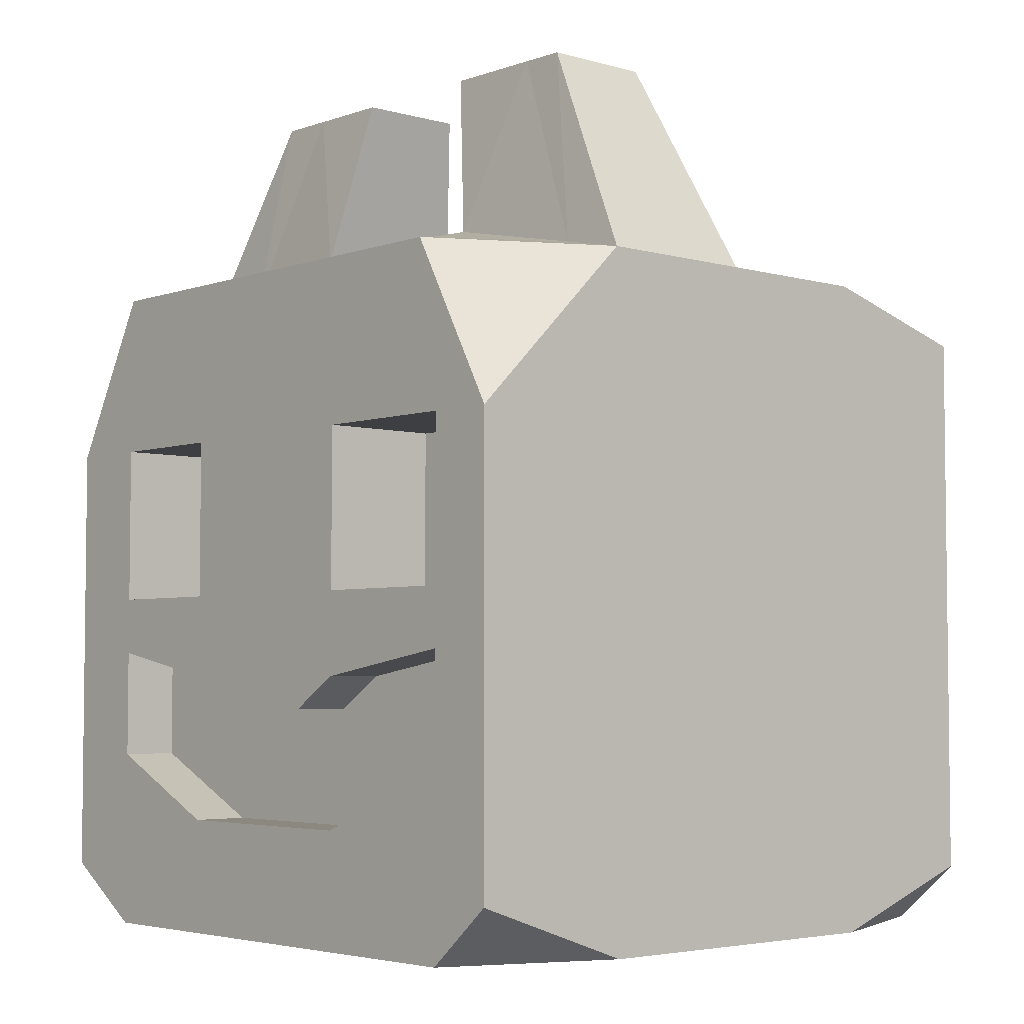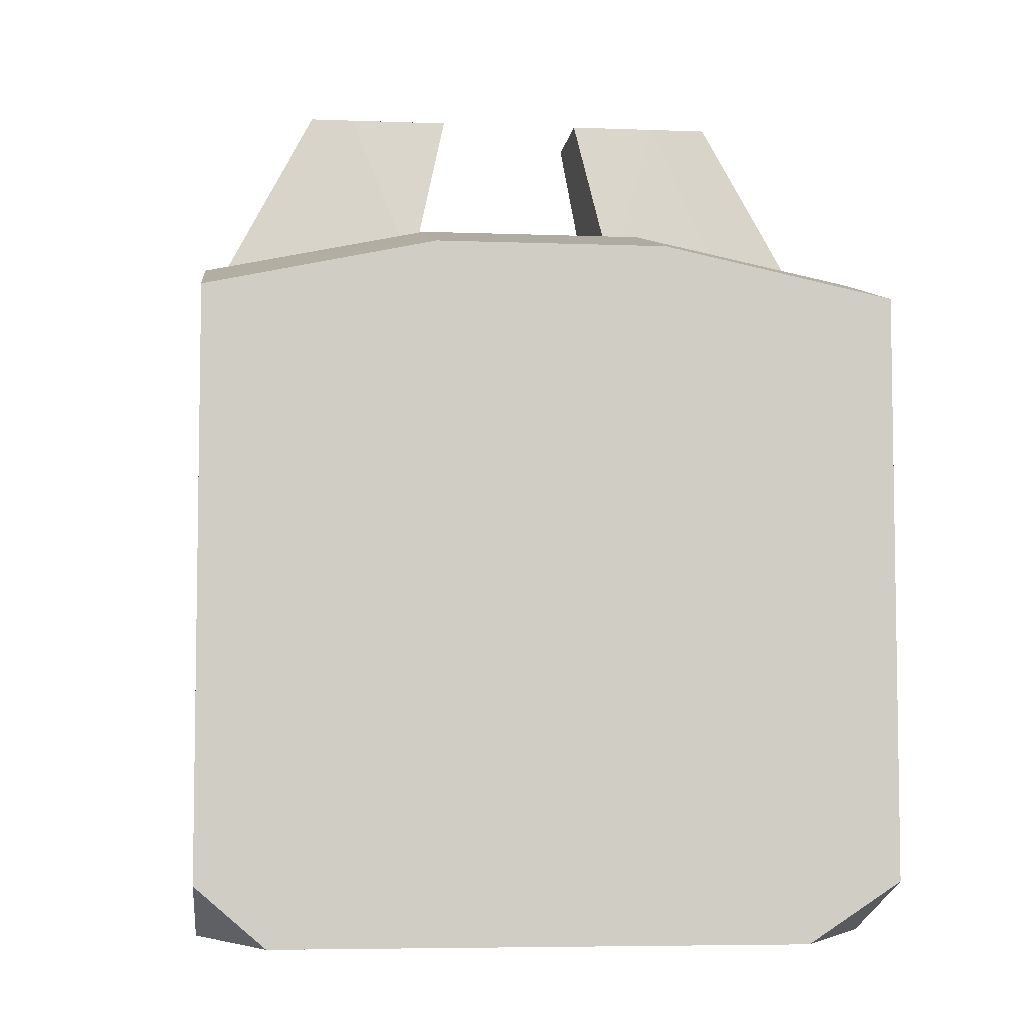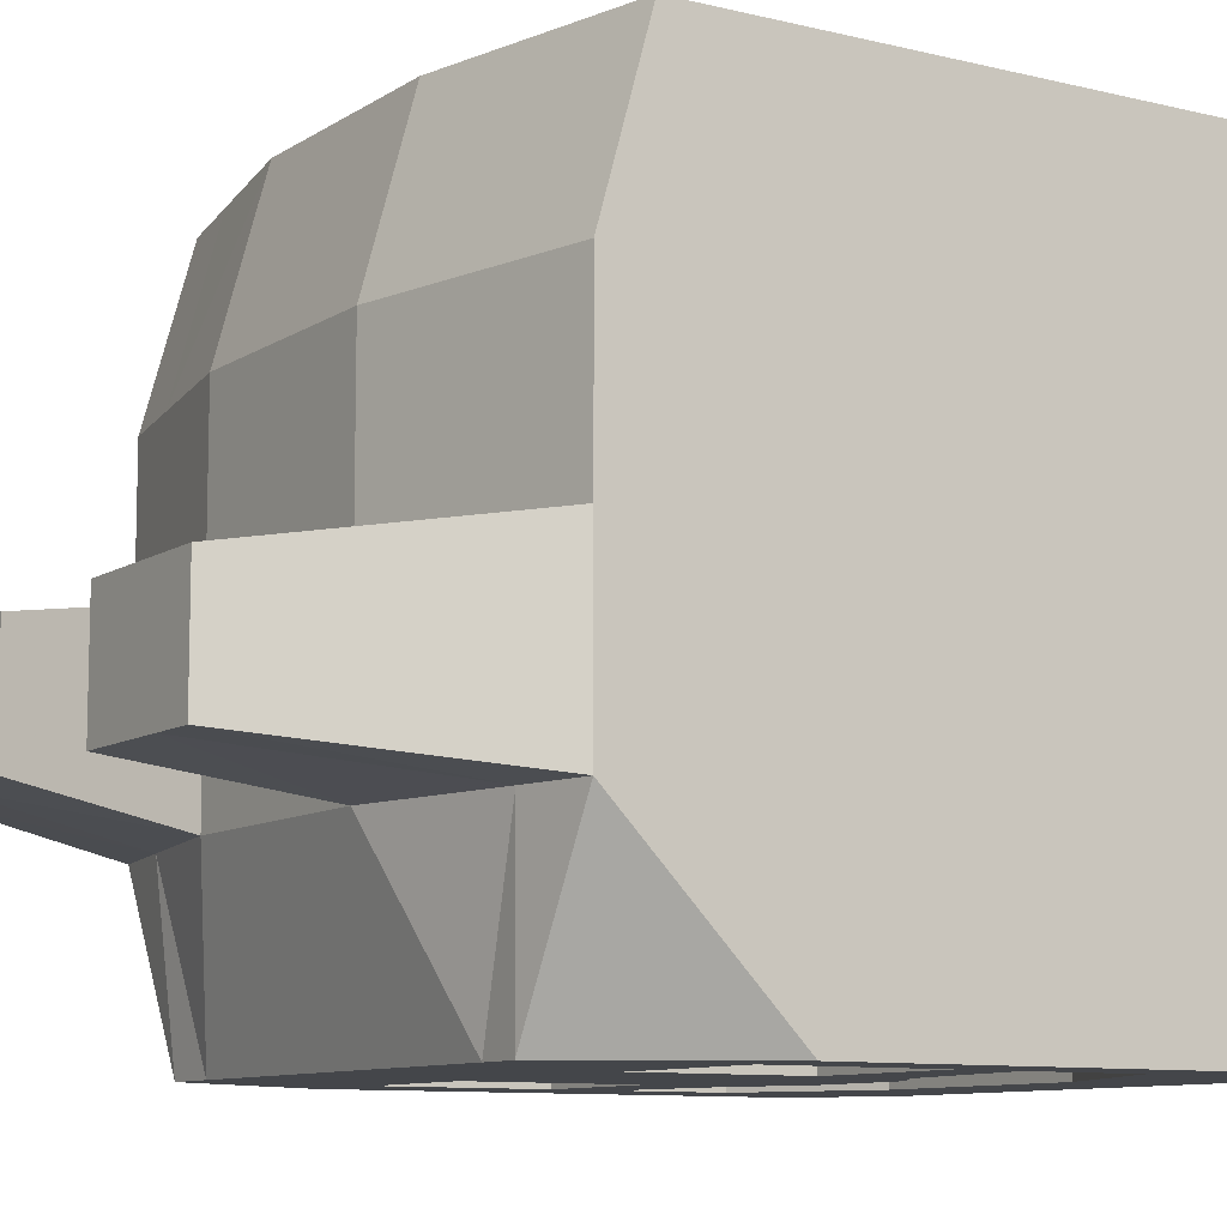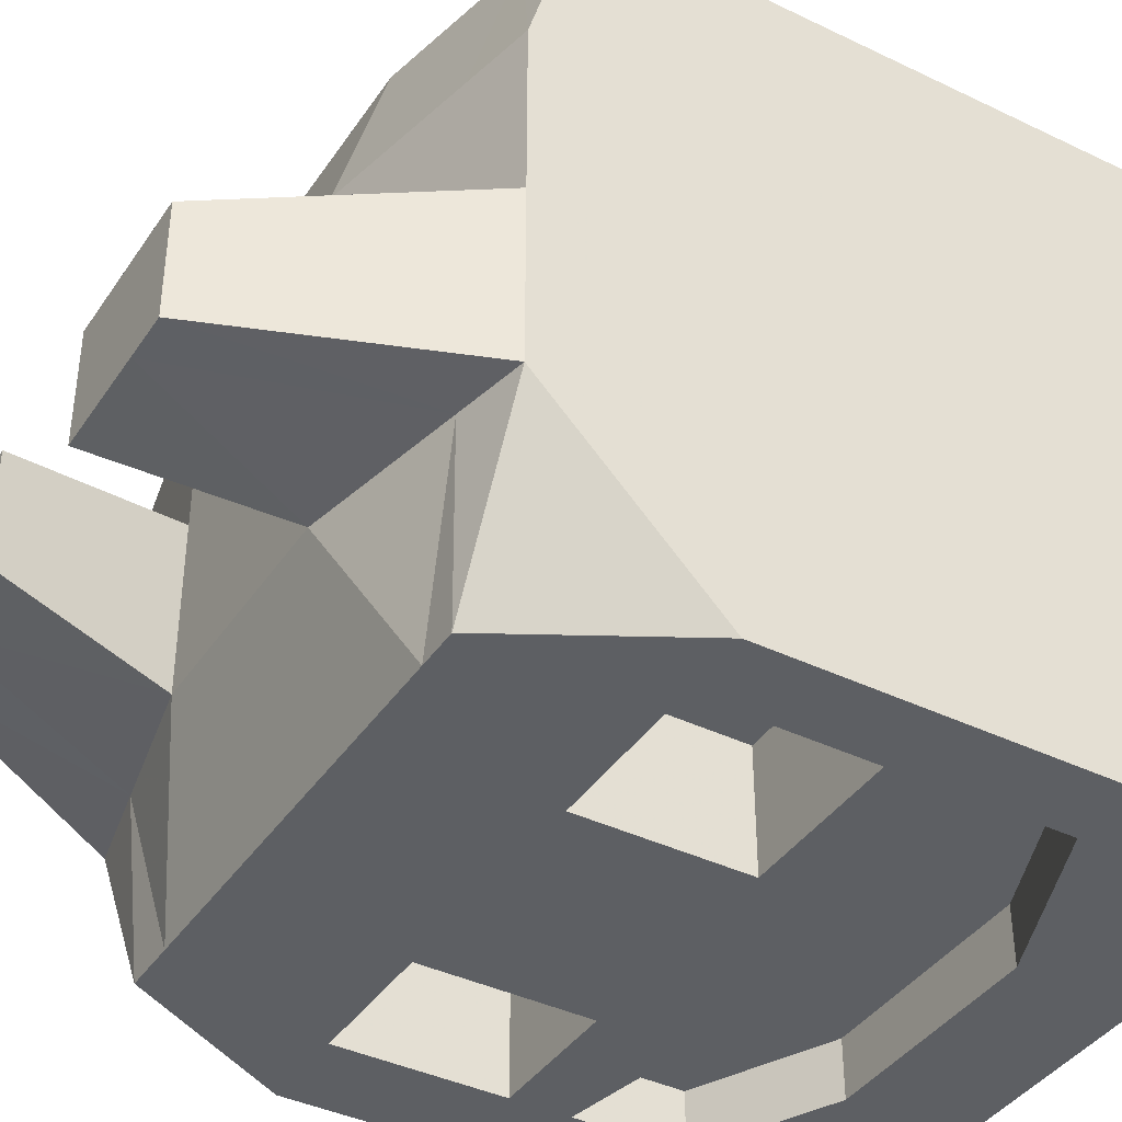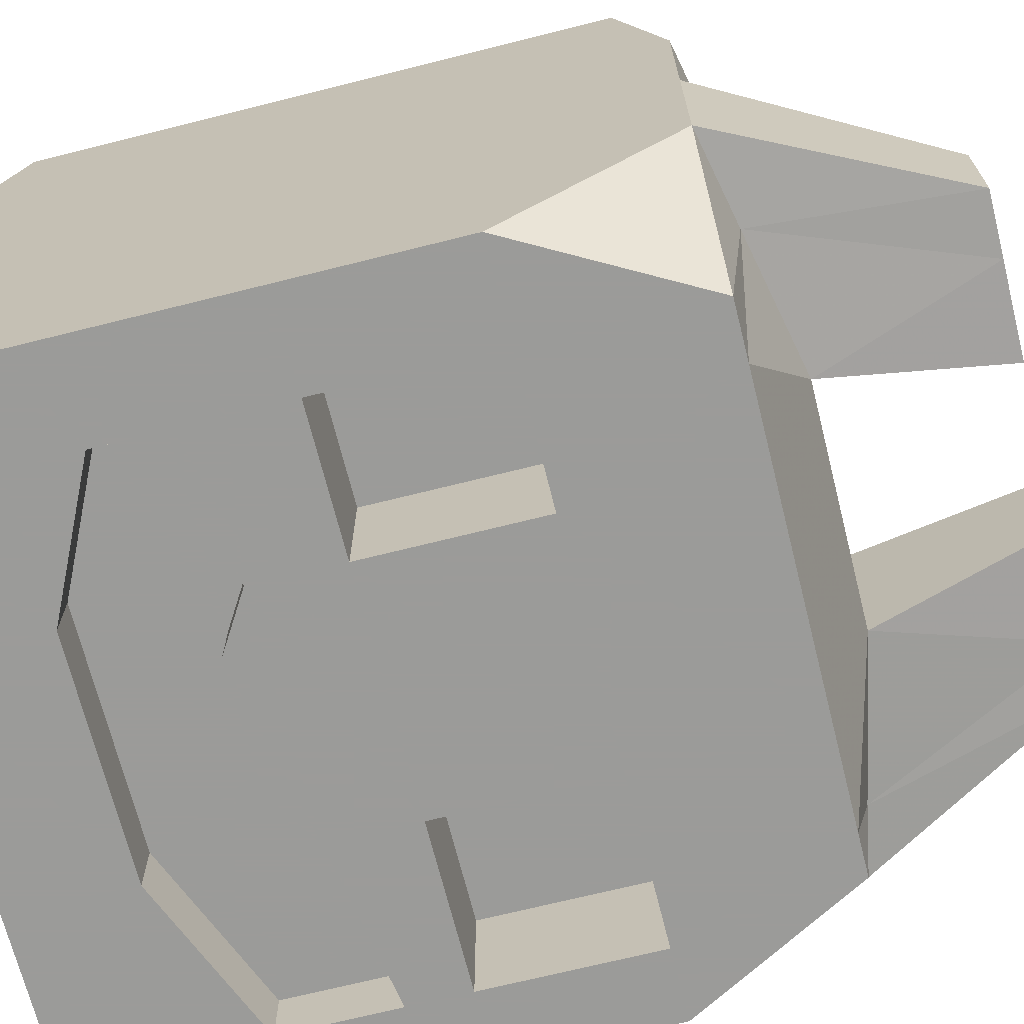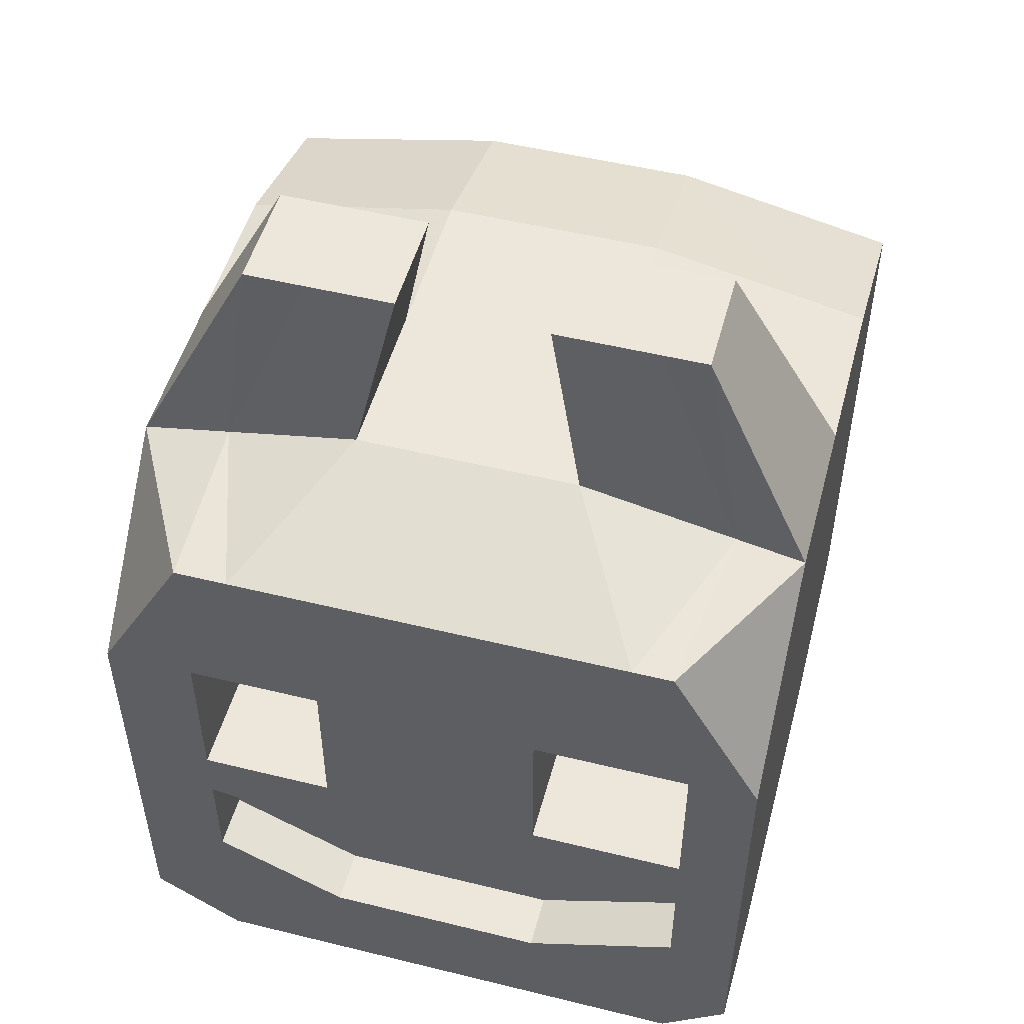
<metadata>
{"format":"obj","ext":"obj","renderer":"f3d","projection":"perspective","resolution":1024,"background":"white","views":[{"elev":-4.2,"azim":-132.0,"up":"+Y"},{"elev":-5.8,"azim":-6.6,"up":"+Y"},{"elev":-9.6,"azim":-122.4,"up":"+Z"},{"elev":-40.1,"azim":-120.7,"up":"+Z"},{"elev":-69.6,"azim":104.1,"up":"+Z"},{"elev":50.7,"azim":-165.0,"up":"+Y"}]}
</metadata>
<code>
v -1 0.8595 1
v -1 -0.8257 1
v -0.7281 1 -1
v -1 -0.8257 -1
v 1 0.8595 1
v 1 -0.8257 1
v 0.7281 1 -1
v 1 -0.8257 -1
v -0.3333 -1 1
v 0.3333 -1 1
v -0.3333 1 -1
v 0.3333 1 -1
v 0.3333 -1 -1
v -0.3333 -1 -1
v 0.3333 1 1
v -0.3333 1 1
v 1 -1 0.5
v 1 -1 0
v 1 -1 -0.5
v -1 1 0.5
v -1 1 0
v -1 1 -0.5
v 1 1 -0.5
v 1 1 0
v 1 1 0.5
v -1 -1 -0.5
v -1 -1 0
v -1 -1 0.5
v 0.3333 -1 0.5
v 0.3333 -1 0
v 0.3333 -1 -0.5
v -0.3333 -1 0.5
v -0.3333 -1 0
v -0.3333 -1 -0.5
v -0.3333 1.138 0.5
v -0.3333 1.138 0
v -0.3333 1.138 -0.5
v 0.3333 1.138 0.5
v 0.3333 1.138 0
v 0.3333 1.138 -0.5
v -0.6638 1.645 -0.08404
v -0.6638 1.645 -0.416
v 0.6638 1.645 -0.416
v 0.6638 1.645 -0.08404
v -0.2213 1.645 -0.08404
v -0.2213 1.645 -0.416
v 0.2213 1.645 -0.08404
v 0.2213 1.645 -0.416
v -1 0.508 1
v 1 0.508 -1
v -1 0.508 -1
v 1 0.508 1
v 0.3333 0.508 1
v -0.3333 0.508 1
v -0.3333 0.508 -1
v 0.3333 0.508 -1
v -1 0.508 0.5
v -1 0.508 0
v -1 0.508 -0.5
v 1 0.508 -0.5
v 1 0.508 0
v 1 0.508 0.5
v -1 0.02968 1
v -1 0.02968 -1
v 1 0.02968 1
v 0.3333 0.02968 1
v -0.3333 0.02968 1
v -0.3333 0.02968 -1
v 0.3333 0.02968 -1
v -1 0.02968 0.5
v -1 0.02968 0
v -1 0.02968 -0.5
v 1 0.02968 -0.5
v 1 0.02968 0
v 1 0.02968 0.5
v 1 0.02968 -1
v 0.7329 -1 1
v 0.5699 1 -1
v 0.7329 -1 -1
v 0.7329 0.9158 1
v 0.7329 -1 0.5
v 0.7329 -1 0
v 0.7329 -1 -0.5
v 0.7329 1.055 0.5
v 0.7329 1.055 0
v 0.7329 1.055 -0.5
v 0.4865 1.645 -0.08404
v 0.4865 1.645 -0.416
v 0.7329 0.508 1
v 0.7329 0.508 -1
v 0.7329 0.02968 -1
v 0.7329 0.02968 1
v -0.7976 -1 -1
v -0.7976 0.9022 1
v -0.7976 -1 1
v -0.6083 1 -1
v -0.7976 1.042 0.5
v -0.7976 1.042 0
v -0.7976 1.042 -0.5
v -0.7976 -1 0.5
v -0.7976 -1 0
v -0.7976 -1 -0.5
v -0.5295 1.645 -0.08404
v -0.5295 1.645 -0.416
v -0.7976 0.508 -1
v -0.7976 0.508 1
v -0.7976 0.02968 1
v -0.7976 0.02968 -1
v -0.7976 0.508 -0.6483
v -0.3333 0.508 -0.6483
v -0.3333 0.02968 -0.6483
v 0.3333 0.508 -0.6483
v 0.3333 0.02968 -0.6483
v -0.7976 0.02968 -0.6483
v 0.7329 0.508 -0.6483
v 0.7329 0.02968 -0.6483
v -1 -0.3135 1
v -1 -0.6568 1
v -1 -0.3135 -1
v -1 -0.6568 -1
v 1 -0.3135 1
v 1 -0.6568 1
v 0.3333 -0.3135 1
v 0.3333 -0.6568 1
v -0.3333 -0.3135 1
v -0.3333 -0.6568 1
v -0.1765 -0.3135 -1
v -0.3333 -0.6568 -1
v 0.1765 -0.3135 -1
v 0.3333 -0.6568 -1
v -1 -0.3135 0.5
v -1 -0.6568 0.5
v -1 -0.3135 0
v -1 -0.6568 0
v -1 -0.3135 -0.5
v -1 -0.6568 -0.5
v 1 -0.3135 -0.5
v 1 -0.6568 -0.5
v 1 -0.3135 0
v 1 -0.6568 0
v 1 -0.3135 0.5
v 1 -0.6568 0.5
v 1 -0.6568 -1
v 1 -0.3135 -1
v 0.7329 -0.3135 1
v 0.7329 -0.6568 1
v 0.7329 -0.3135 -1
v 0.7329 -0.4655 -1
v -0.7976 -0.3135 -1
v -0.7976 -0.4655 -1
v -0.7976 -0.3135 1
v -0.7976 -0.6568 1
v 1 -0.1419 -1
v -1 -0.1419 1
v -1 -0.1419 -1
v 1 -0.1419 1
v 0.3333 -0.1419 1
v -0.3333 -0.1419 1
v -0.3333 -0.2168 -1
v 0.3333 -0.2168 -1
v -1 -0.1419 0.5
v -1 -0.1419 0
v -1 -0.1419 -0.5
v 1 -0.1419 -0.5
v 1 -0.1419 0
v 1 -0.1419 0.5
v 0.7329 -0.1419 1
v 0.7329 -0.1419 -1
v -0.7976 -0.1419 -1
v -0.7976 -0.1419 1
v -0.3333 -0.2168 -0.8316
v -0.1765 -0.3135 -0.8316
v -0.3333 -0.6568 -0.8316
v 0.3333 -0.2168 -0.8316
v 0.1765 -0.3135 -0.8316
v 0.3333 -0.6568 -0.8316
v 0.7329 -0.1419 -0.8316
v 0.7329 -0.3135 -0.8316
v 0.7329 -0.4655 -0.8316
v -0.7976 -0.1419 -0.8316
v -0.7976 -0.3135 -0.8316
v -0.7976 -0.4655 -0.8316
f 86 7 78
f 90 7 50
f 62 5 52
f 26 93 102
f 22 51 59
f 106 1 49
f 80 53 89
f 15 54 53
f 31 79 83
f 34 13 31
f 96 55 105
f 11 56 55
f 37 96 99
f 40 11 37
f 15 35 16
f 38 36 35
f 39 37 36
f 16 97 94
f 35 98 97
f 39 48 40
f 9 29 10
f 32 30 29
f 33 31 30
f 10 81 77
f 29 82 81
f 30 83 82
f 1 57 49
f 20 58 57
f 21 59 58
f 95 28 100
f 28 101 100
f 27 102 101
f 50 23 60
f 23 61 60
f 24 62 61
f 80 25 84
f 25 85 84
f 40 88 86
f 45 104 103
f 44 88 87
f 36 103 98
f 85 44 87
f 37 45 36
f 99 42 104
f 23 44 24
f 21 42 22
f 61 75 74
f 60 74 73
f 50 73 76
f 58 72 71
f 57 71 70
f 49 70 63
f 55 69 68
f 56 113 69
f 53 67 66
f 89 66 92
f 106 63 107
f 59 64 72
f 62 65 75
f 90 76 91
f 91 153 168
f 75 156 166
f 72 155 163
f 107 154 170
f 92 157 167
f 66 158 157
f 169 68 159
f 68 160 159
f 63 161 154
f 70 162 161
f 71 163 162
f 76 164 153
f 73 165 164
f 74 166 165
f 65 167 156
f 69 168 160
f 90 112 56
f 52 92 65
f 39 87 47
f 87 48 47
f 86 43 23
f 84 39 38
f 15 84 38
f 82 19 18
f 81 18 17
f 77 17 6
f 19 79 8
f 5 89 52
f 56 78 90
f 40 78 12
f 64 169 155
f 67 170 158
f 54 107 67
f 51 108 64
f 37 104 46
f 98 41 21
f 103 42 41
f 101 34 33
f 100 33 32
f 95 32 9
f 97 21 20
f 94 20 1
f 99 3 22
f 3 105 51
f 54 94 106
f 102 14 34
f 109 111 114
f 112 116 113
f 55 109 105
f 105 114 108
f 91 115 90
f 69 116 91
f 108 111 68
f 68 110 55
f 126 95 9
f 125 152 126
f 120 93 4
f 119 150 120
f 130 79 13
f 129 172 127
f 6 146 77
f 121 146 122
f 140 17 18
f 139 142 140
f 138 18 19
f 137 140 138
f 8 138 19
f 144 138 143
f 134 26 27
f 133 136 134
f 132 27 28
f 131 134 132
f 2 132 28
f 117 132 118
f 128 13 14
f 130 179 148
f 93 128 14
f 149 182 150
f 124 9 10
f 123 126 124
f 146 10 77
f 145 124 146
f 152 2 95
f 151 118 152
f 136 4 26
f 135 120 136
f 142 6 17
f 141 122 142
f 79 143 8
f 148 144 143
f 158 151 125
f 155 149 119
f 159 180 169
f 156 145 121
f 165 141 139
f 164 139 137
f 153 137 144
f 162 135 133
f 161 133 131
f 154 131 117
f 159 129 127
f 160 175 129
f 157 125 123
f 167 123 145
f 170 117 151
f 163 119 135
f 166 121 141
f 168 144 147
f 175 179 176
f 172 176 173
f 181 173 182
f 174 178 175
f 181 171 172
f 147 177 168
f 127 171 159
f 168 174 160
f 150 173 128
f 148 178 147
f 169 181 149
f 128 176 130
f 86 23 7
f 90 78 7
f 62 25 5
f 26 4 93
f 22 3 51
f 106 94 1
f 80 15 53
f 15 16 54
f 31 13 79
f 34 14 13
f 96 11 55
f 11 12 56
f 37 11 96
f 40 12 11
f 15 38 35
f 38 39 36
f 39 40 37
f 16 35 97
f 35 36 98
f 39 47 48
f 9 32 29
f 32 33 30
f 33 34 31
f 10 29 81
f 29 30 82
f 30 31 83
f 1 20 57
f 20 21 58
f 21 22 59
f 95 2 28
f 28 27 101
f 27 26 102
f 50 7 23
f 23 24 61
f 24 25 62
f 80 5 25
f 25 24 85
f 40 48 88
f 45 46 104
f 44 43 88
f 36 45 103
f 85 24 44
f 37 46 45
f 99 22 42
f 23 43 44
f 21 41 42
f 61 62 75
f 60 61 74
f 50 60 73
f 58 59 72
f 57 58 71
f 49 57 70
f 55 56 69
f 56 112 113
f 53 54 67
f 89 53 66
f 106 49 63
f 59 51 64
f 62 52 65
f 90 50 76
f 91 76 153
f 75 65 156
f 72 64 155
f 107 63 154
f 92 66 157
f 66 67 158
f 169 108 68
f 68 69 160
f 63 70 161
f 70 71 162
f 71 72 163
f 76 73 164
f 73 74 165
f 74 75 166
f 65 92 167
f 69 91 168
f 90 115 112
f 52 89 92
f 39 85 87
f 87 88 48
f 86 88 43
f 84 85 39
f 15 80 84
f 82 83 19
f 81 82 18
f 77 81 17
f 19 83 79
f 5 80 89
f 56 12 78
f 40 86 78
f 64 108 169
f 67 107 170
f 54 106 107
f 51 105 108
f 37 99 104
f 98 103 41
f 103 104 42
f 101 102 34
f 100 101 33
f 95 100 32
f 97 98 21
f 94 97 20
f 99 96 3
f 3 96 105
f 54 16 94
f 102 93 14
f 109 110 111
f 112 115 116
f 55 110 109
f 105 109 114
f 91 116 115
f 69 113 116
f 108 114 111
f 68 111 110
f 126 152 95
f 125 151 152
f 120 150 93
f 119 149 150
f 130 148 79
f 129 175 172
f 6 122 146
f 121 145 146
f 140 142 17
f 139 141 142
f 138 140 18
f 137 139 140
f 8 143 138
f 144 137 138
f 134 136 26
f 133 135 136
f 132 134 27
f 131 133 134
f 2 118 132
f 117 131 132
f 128 130 13
f 130 176 179
f 93 150 128
f 149 181 182
f 124 126 9
f 123 125 126
f 146 124 10
f 145 123 124
f 152 118 2
f 151 117 118
f 136 120 4
f 135 119 120
f 142 122 6
f 141 121 122
f 79 148 143
f 148 147 144
f 158 170 151
f 155 169 149
f 159 171 180
f 156 167 145
f 165 166 141
f 164 165 139
f 153 164 137
f 162 163 135
f 161 162 133
f 154 161 131
f 159 160 129
f 160 174 175
f 157 158 125
f 167 157 123
f 170 154 117
f 163 155 119
f 166 156 121
f 168 153 144
f 175 178 179
f 172 175 176
f 181 172 173
f 174 177 178
f 181 180 171
f 147 178 177
f 127 172 171
f 168 177 174
f 150 182 173
f 148 179 178
f 169 180 181
f 128 173 176

</code>
